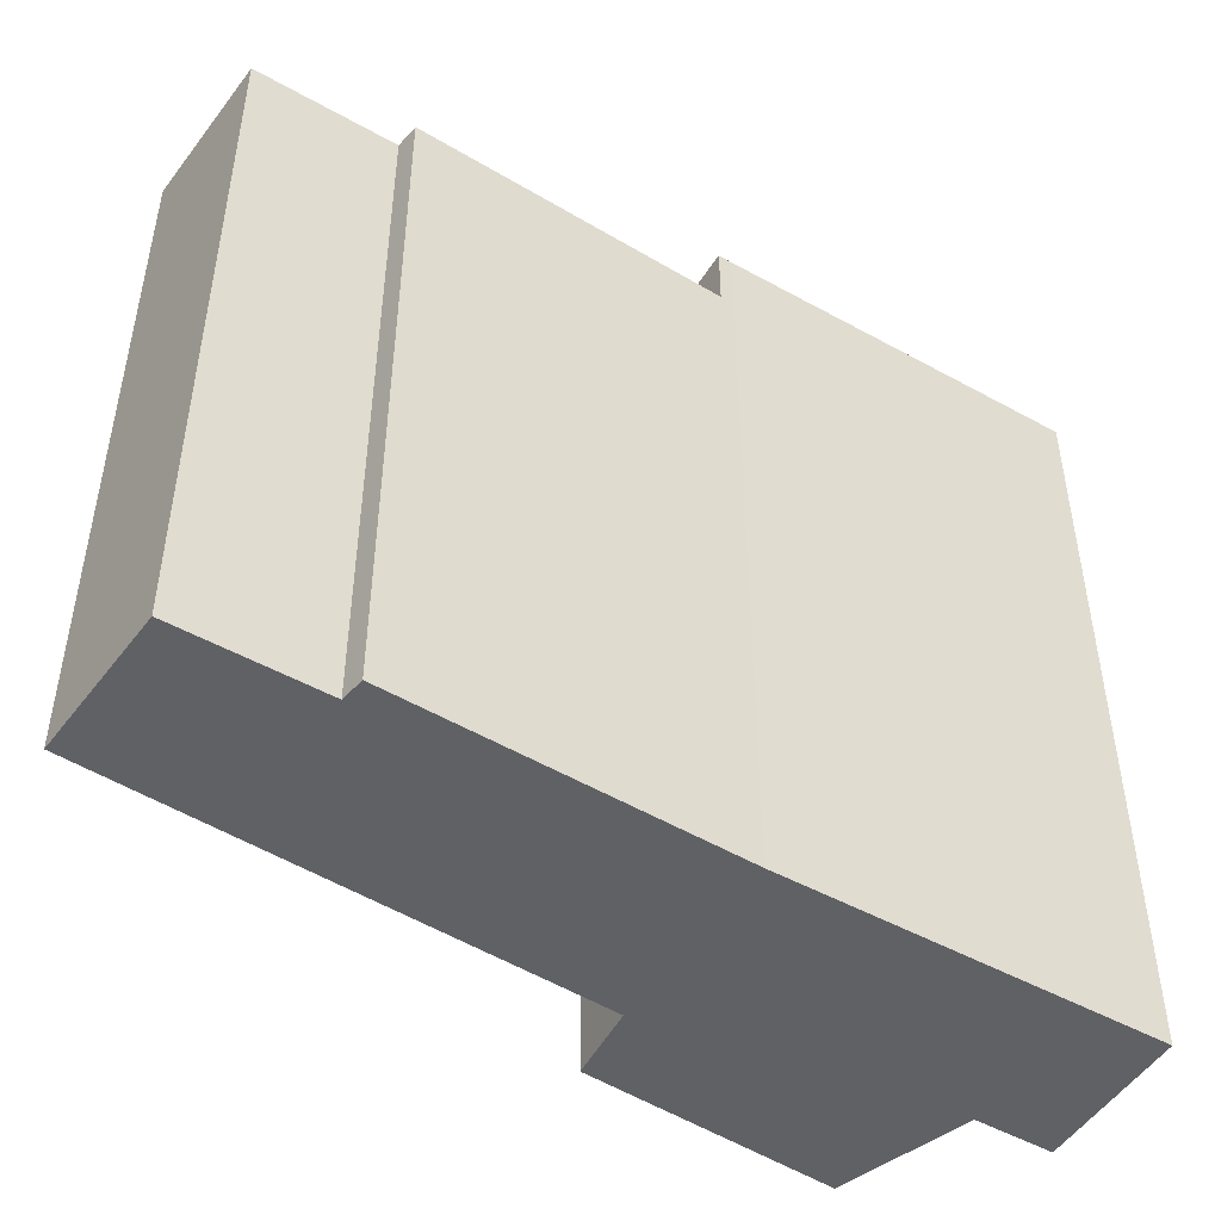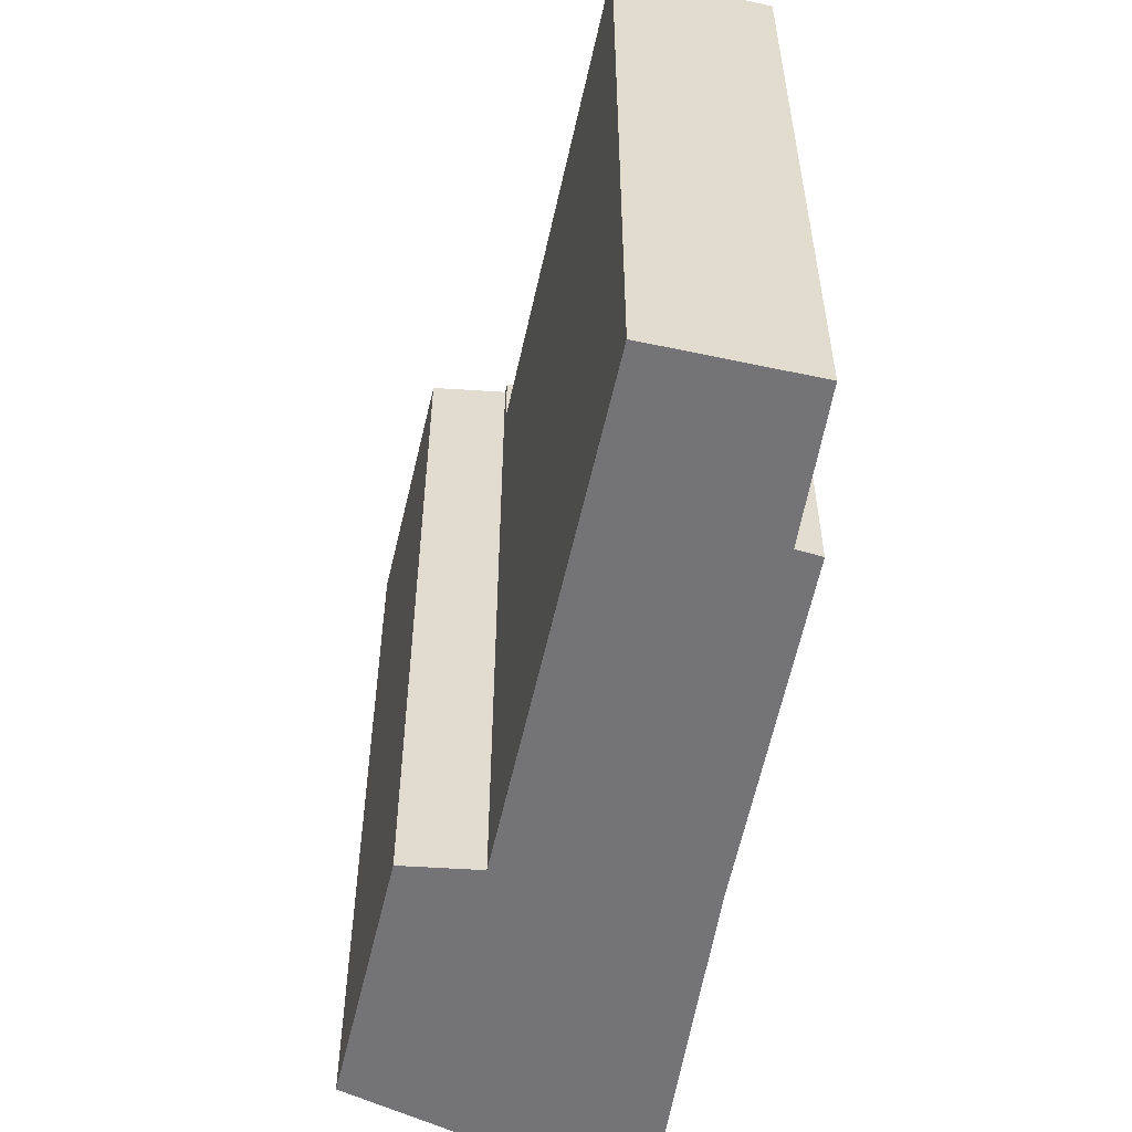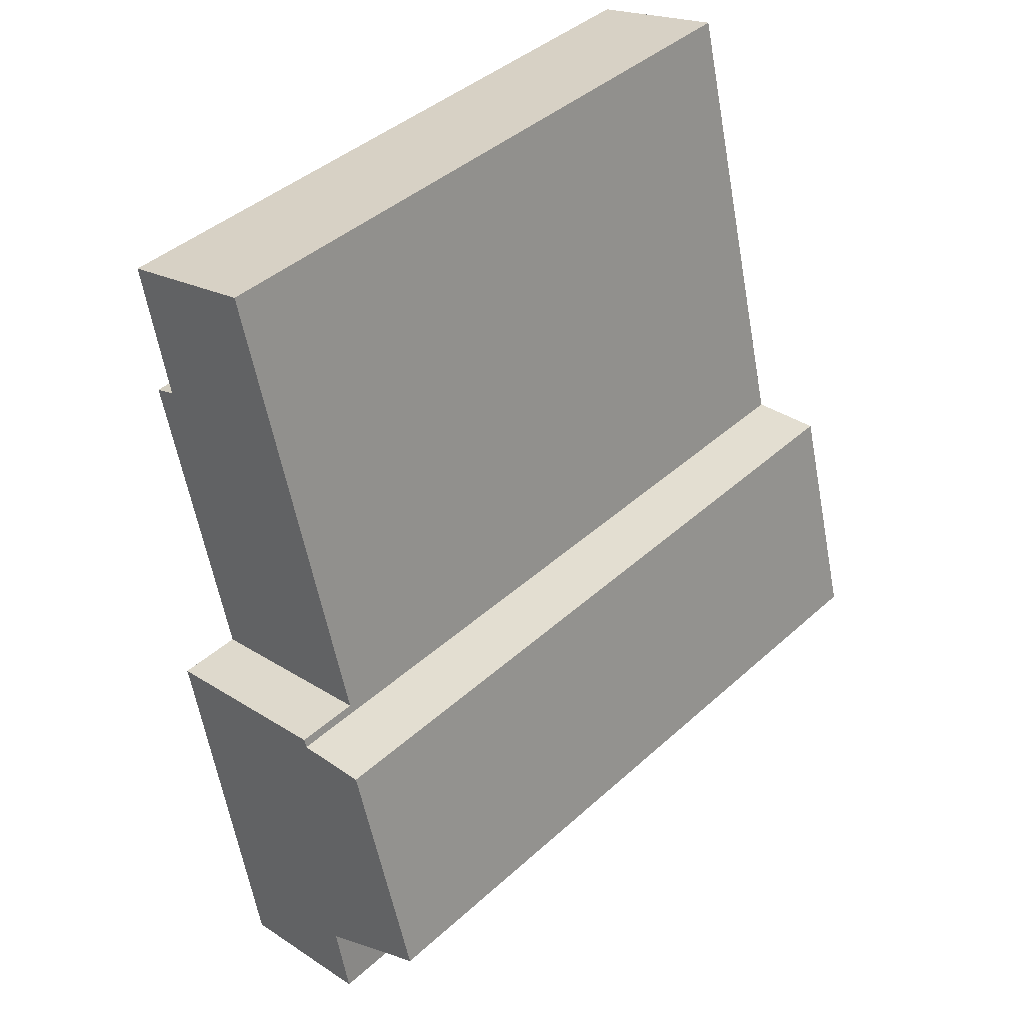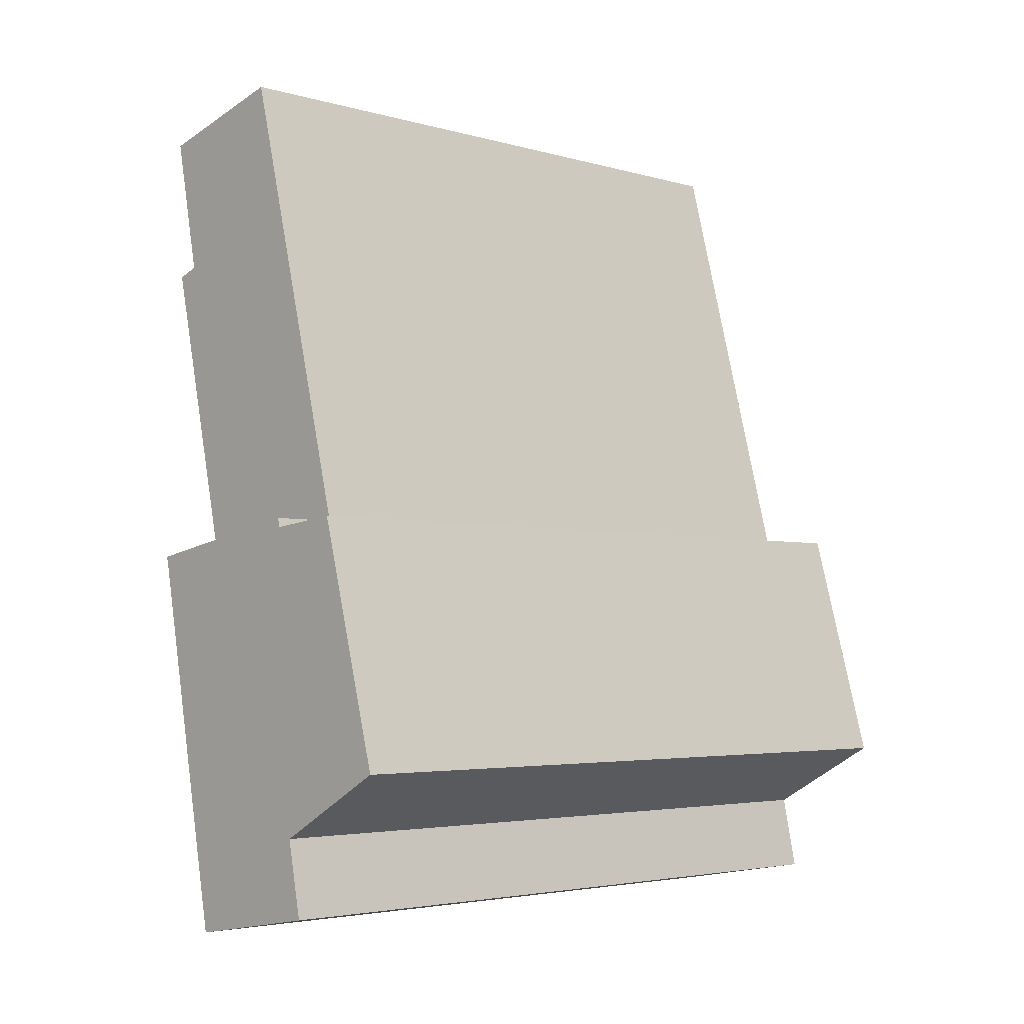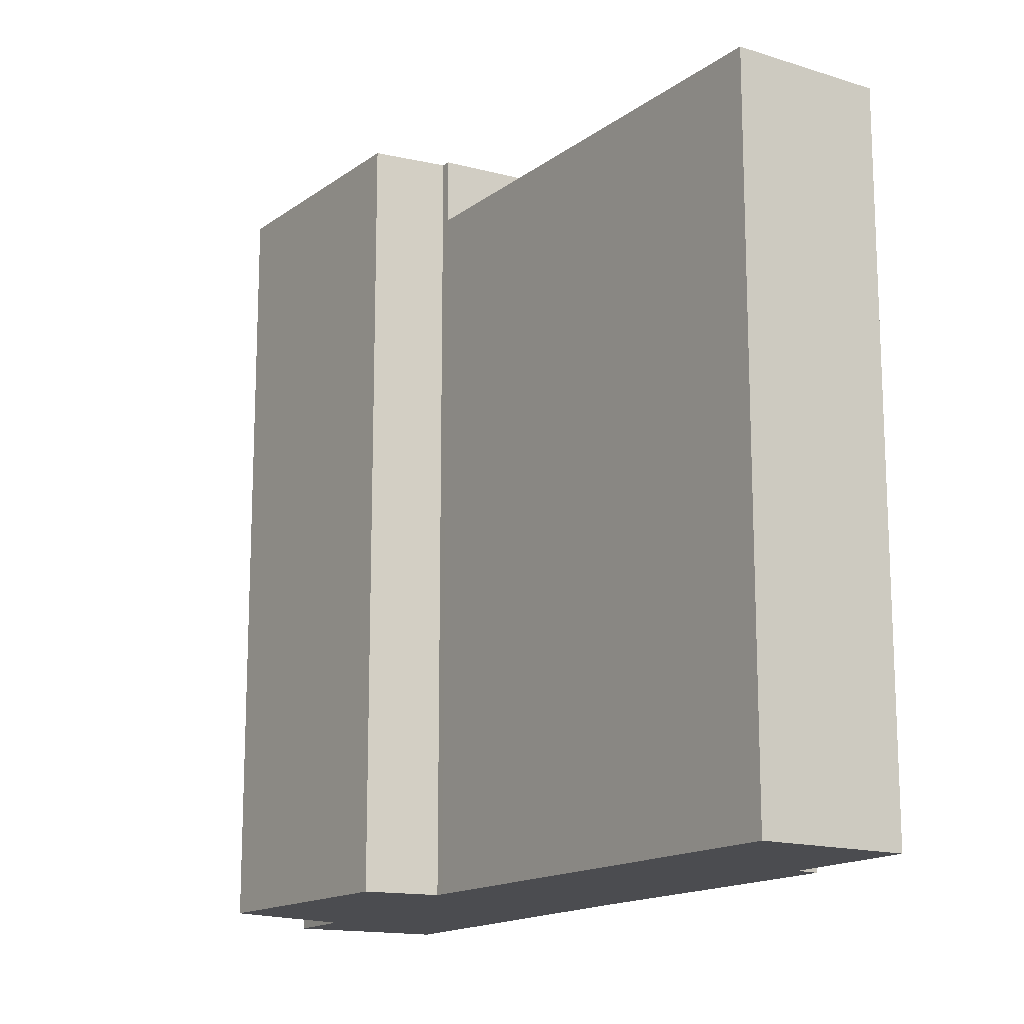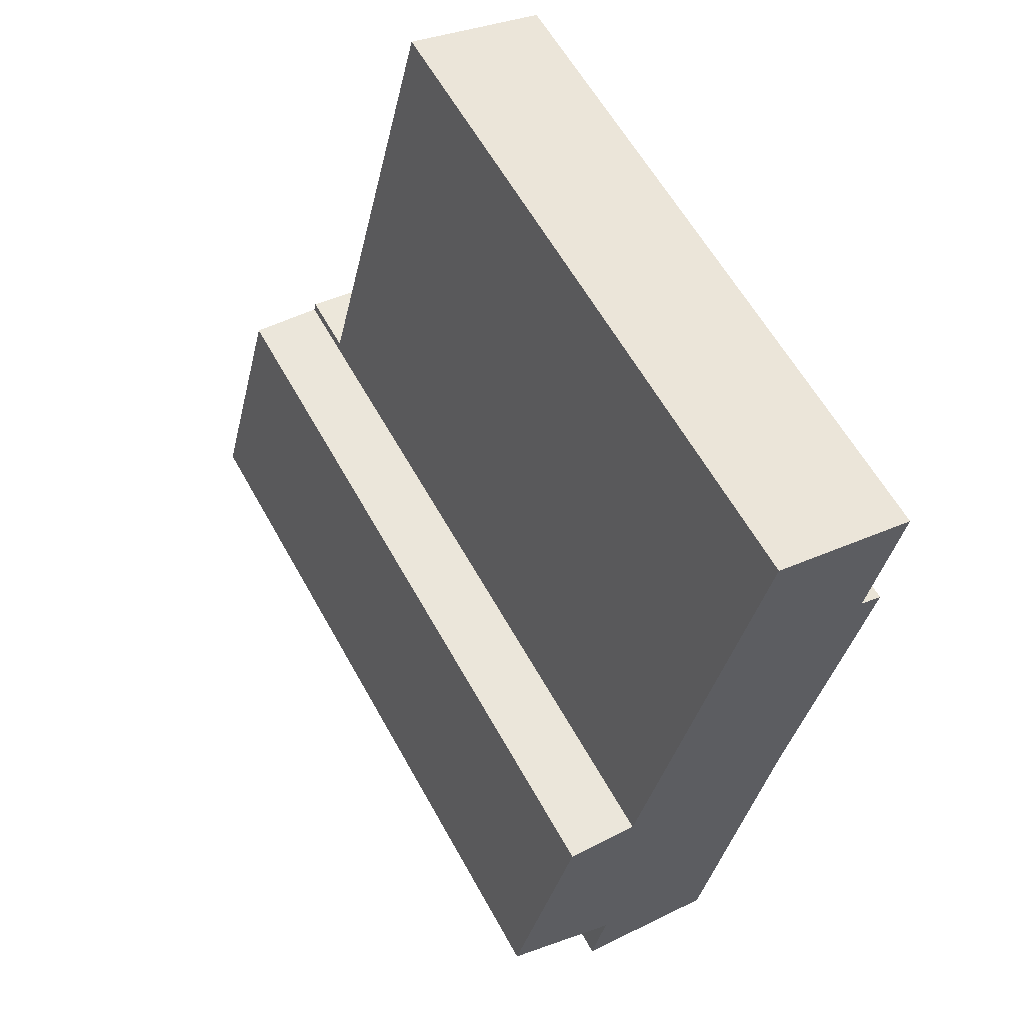
<metadata>
{"format":"obj","ext":"obj","renderer":"f3d","projection":"perspective","resolution":1024,"background":"white","views":[{"elev":-48.3,"azim":69.2,"up":"+Y"},{"elev":-56.3,"azim":2.0,"up":"+Y"},{"elev":42.2,"azim":-137.1,"up":"+Z"},{"elev":-3.7,"azim":-134.0,"up":"+Z"},{"elev":-15.2,"azim":-19.3,"up":"+Y"},{"elev":60.9,"azim":-29.0,"up":"+Z"}]}
</metadata>
<code>
v  6.876 11.71 11.35
v  4.407 -7.347e-16 12
v  6.876 -6.951e-16 11.35
v  4.407 11.71 12
v  0 12.81 7.844e-16
v  2.03 6.907e-17 -1.128
v  0 0 0
v  2.03 12.81 -1.128
v  2.397 11.71 4.137
v  2.397 -2.533e-16 4.137
v  2.358 12.81 3.984
v  2.358 -2.44e-16 3.984
v  2.397 12.81 4.137
v  6.398 11.71 8.993
v  6.398 -5.507e-16 8.993
v  5.576 12.81 3.591
v  5.525 -2.062e-16 3.367
v  5.525 12.81 3.367
v  5.576 11.71 3.591
v  6.78 11.71 8.86
v  5.576 -2.199e-16 3.591
v  6.78 -5.425e-16 8.86
v  4.317 1.748e-16 -2.855
v  1.111 -2.517e-16 4.111
v  1.768 1.481e-16 -2.418
v  1.111 12.81 4.111
v  1.768 12.81 -2.418
v  4.317 12.81 -2.855
g defaultobject
f 1 2 3
f 2 1 4
f 5 6 7
f 6 5 8
f 4 9 2
f 10 11 12
f 11 10 9
f 9 10 2
f 11 9 13
f 14 3 15
f 3 14 1
f 16 17 18
f 17 16 19
f 17 19 20
f 17 20 21
f 21 20 22
f 2 15 3
f 15 2 10
f 15 10 21
f 21 10 17
f 17 10 23
f 23 10 12
f 23 12 24
f 23 24 6
f 6 24 7
f 23 6 25
f 21 22 15
f 11 24 12
f 24 11 26
f 8 25 6
f 25 8 27
f 26 8 5
f 8 26 11
f 8 11 13
f 8 13 16
f 8 16 18
f 8 18 28
f 28 27 8
f 27 23 25
f 23 27 28
f 1 9 4
f 9 1 14
f 9 14 20
f 9 20 19
f 20 15 22
f 15 20 14
f 16 9 19
f 9 16 13
f 28 17 23
f 17 28 18
f 26 7 24
f 7 26 5

</code>
